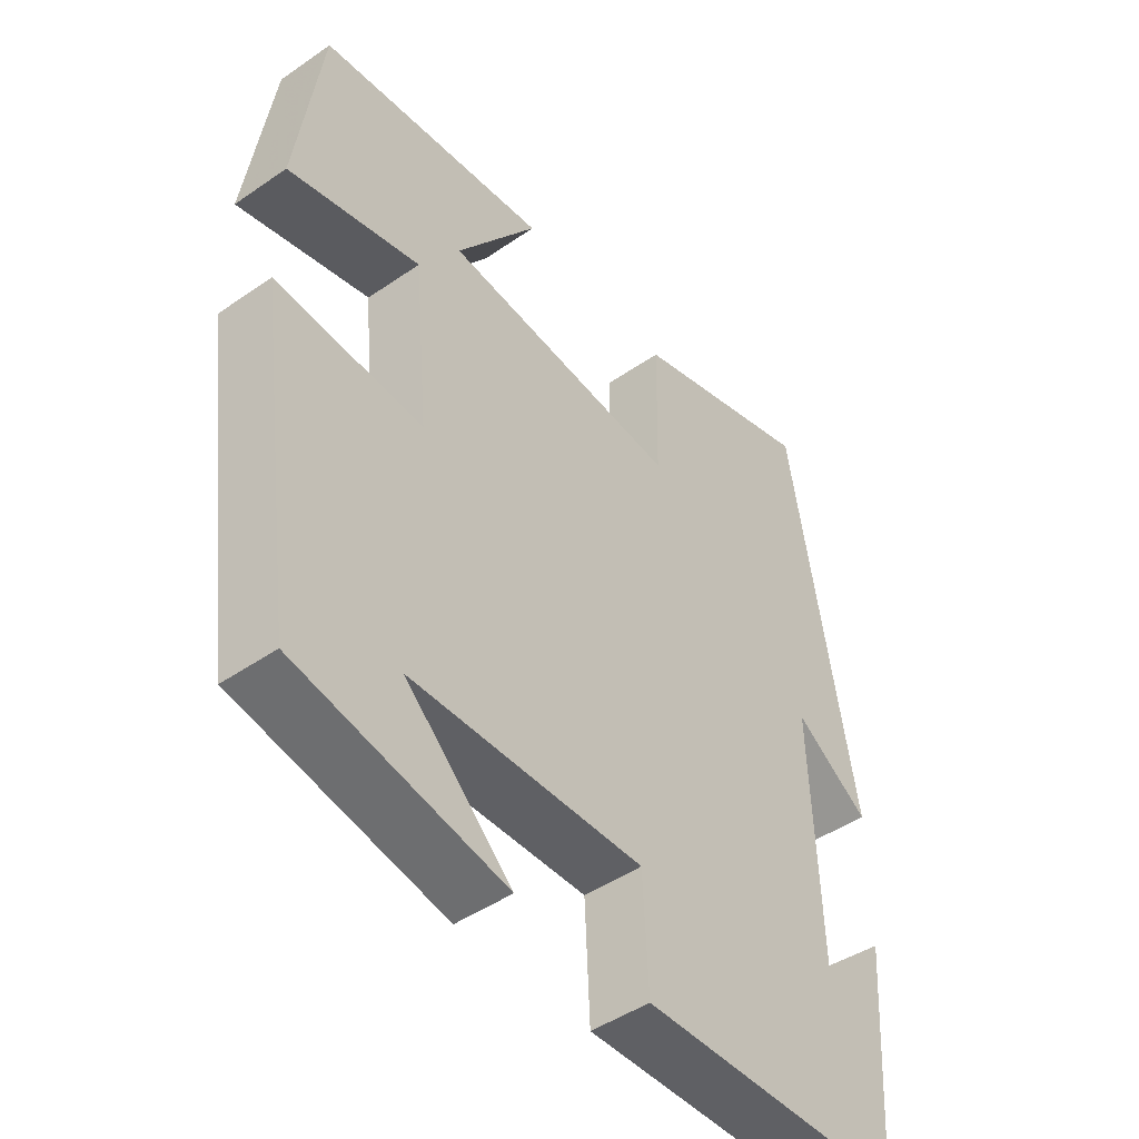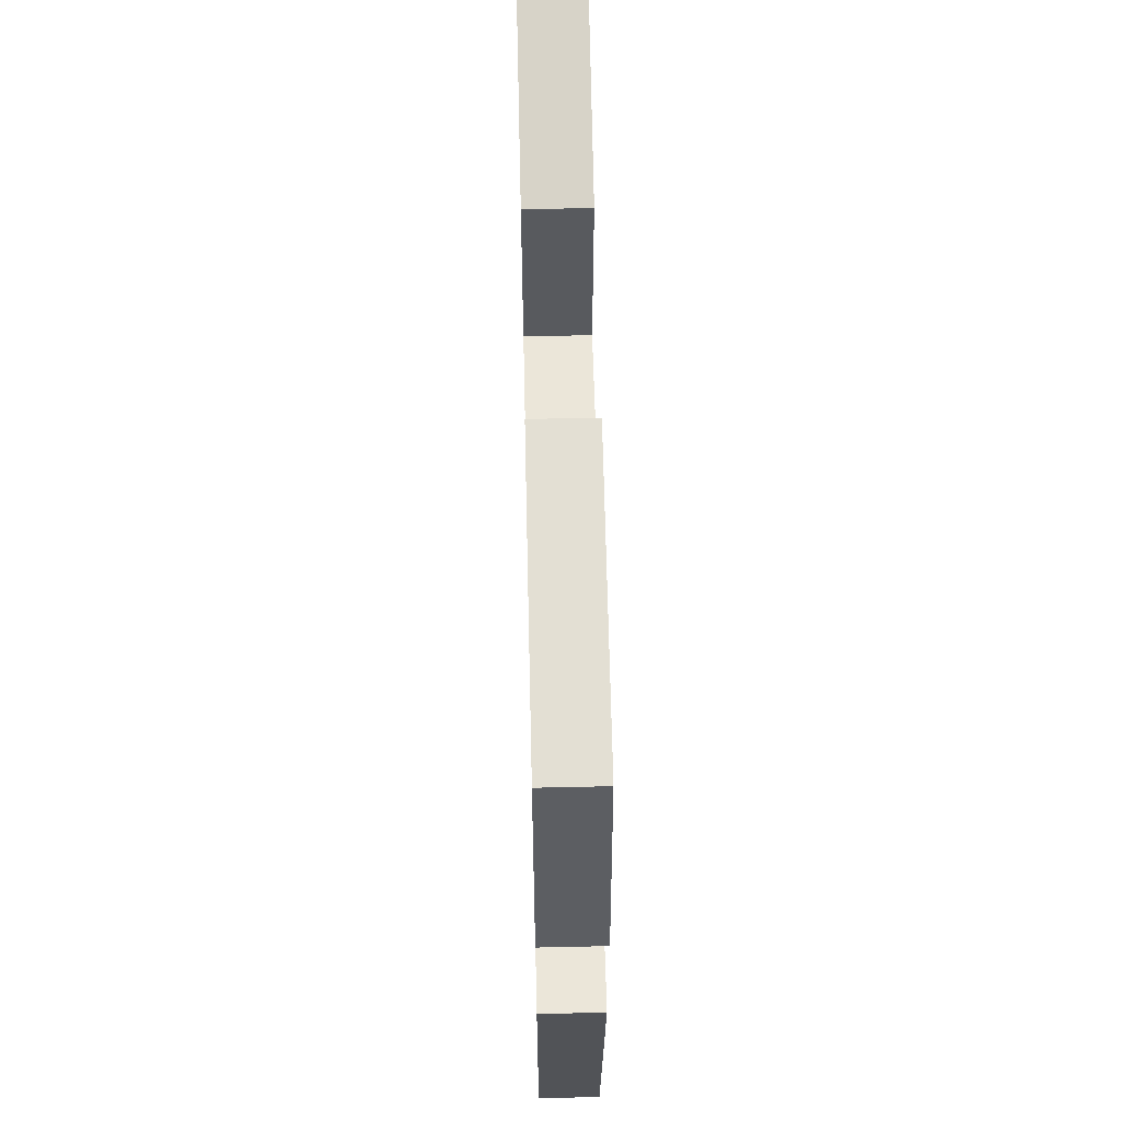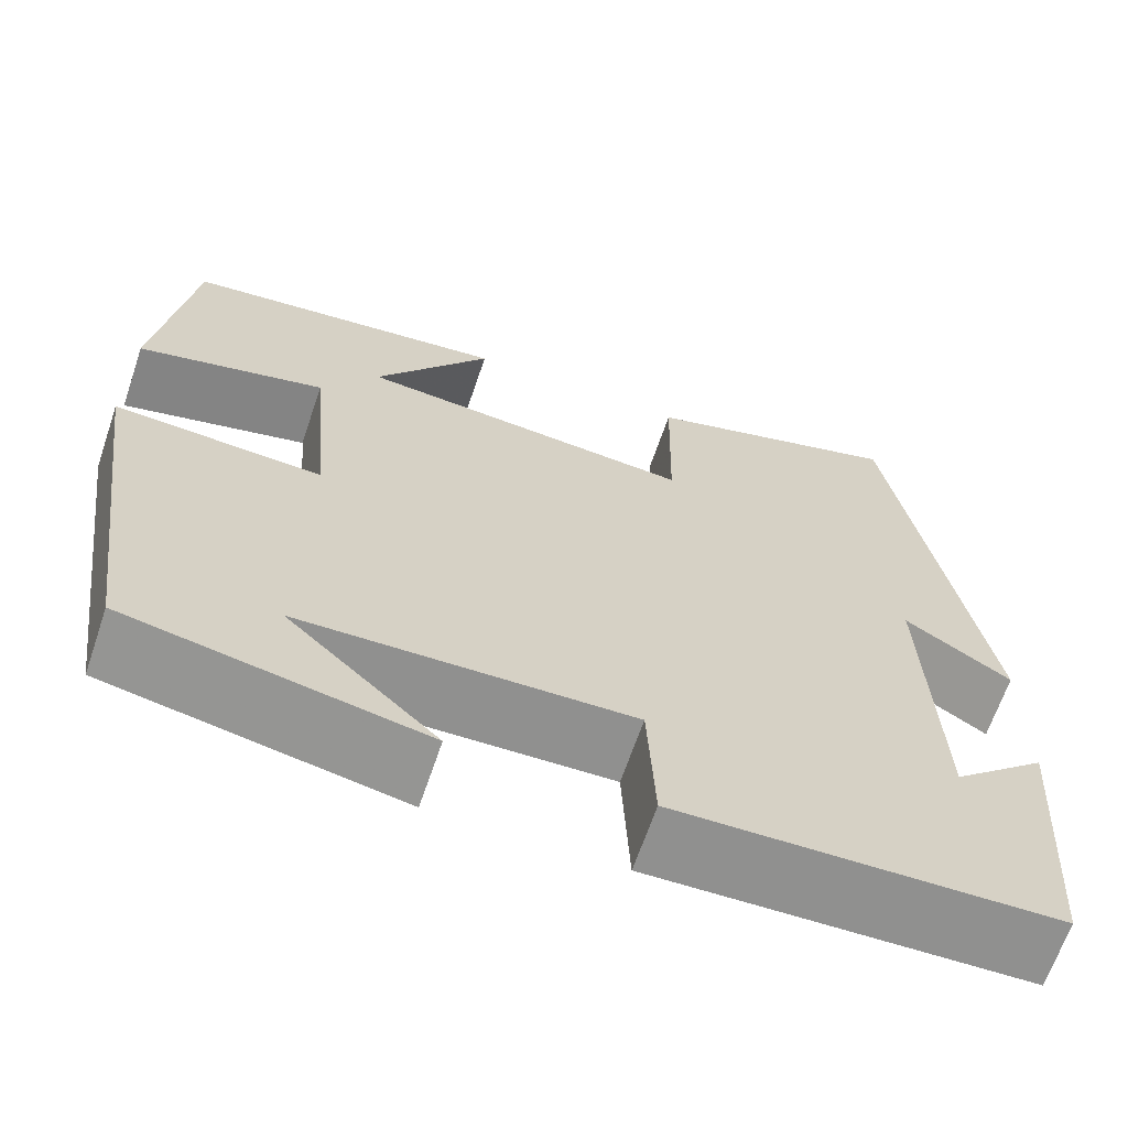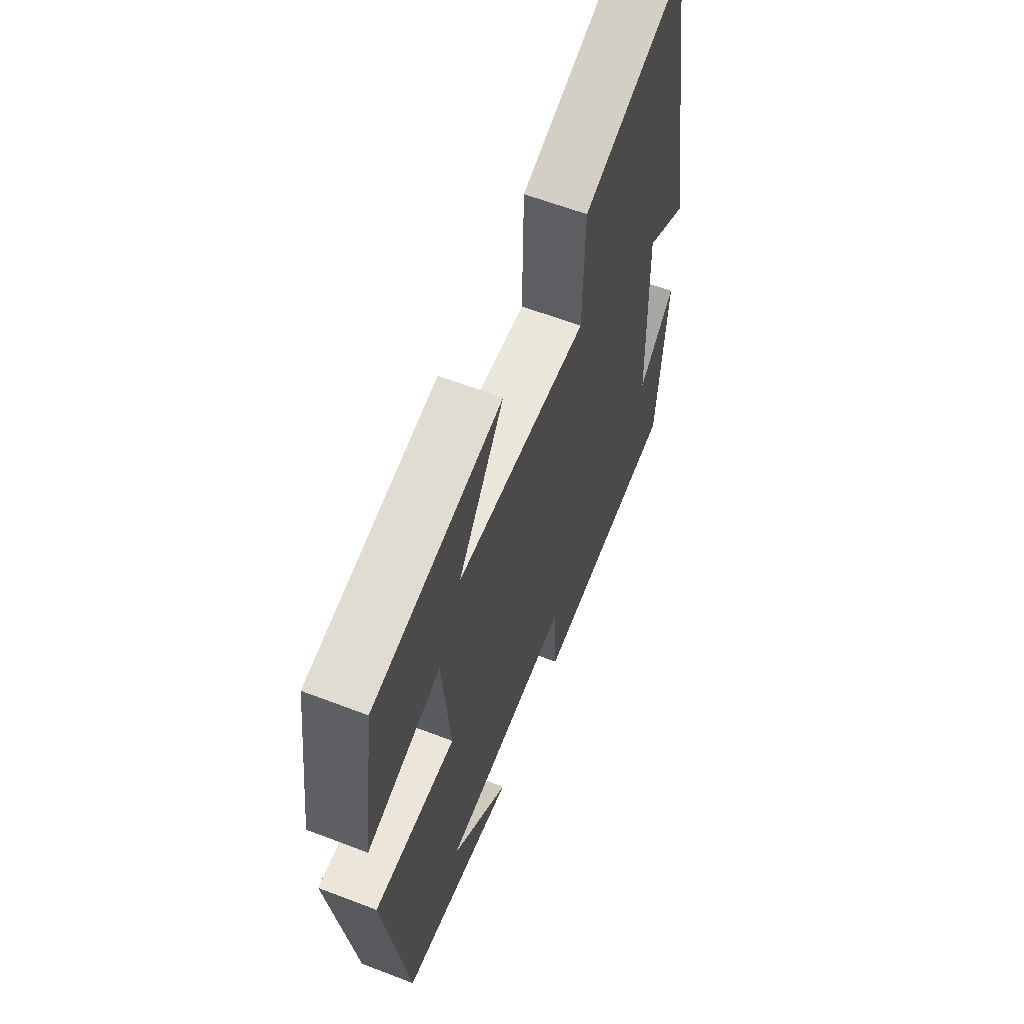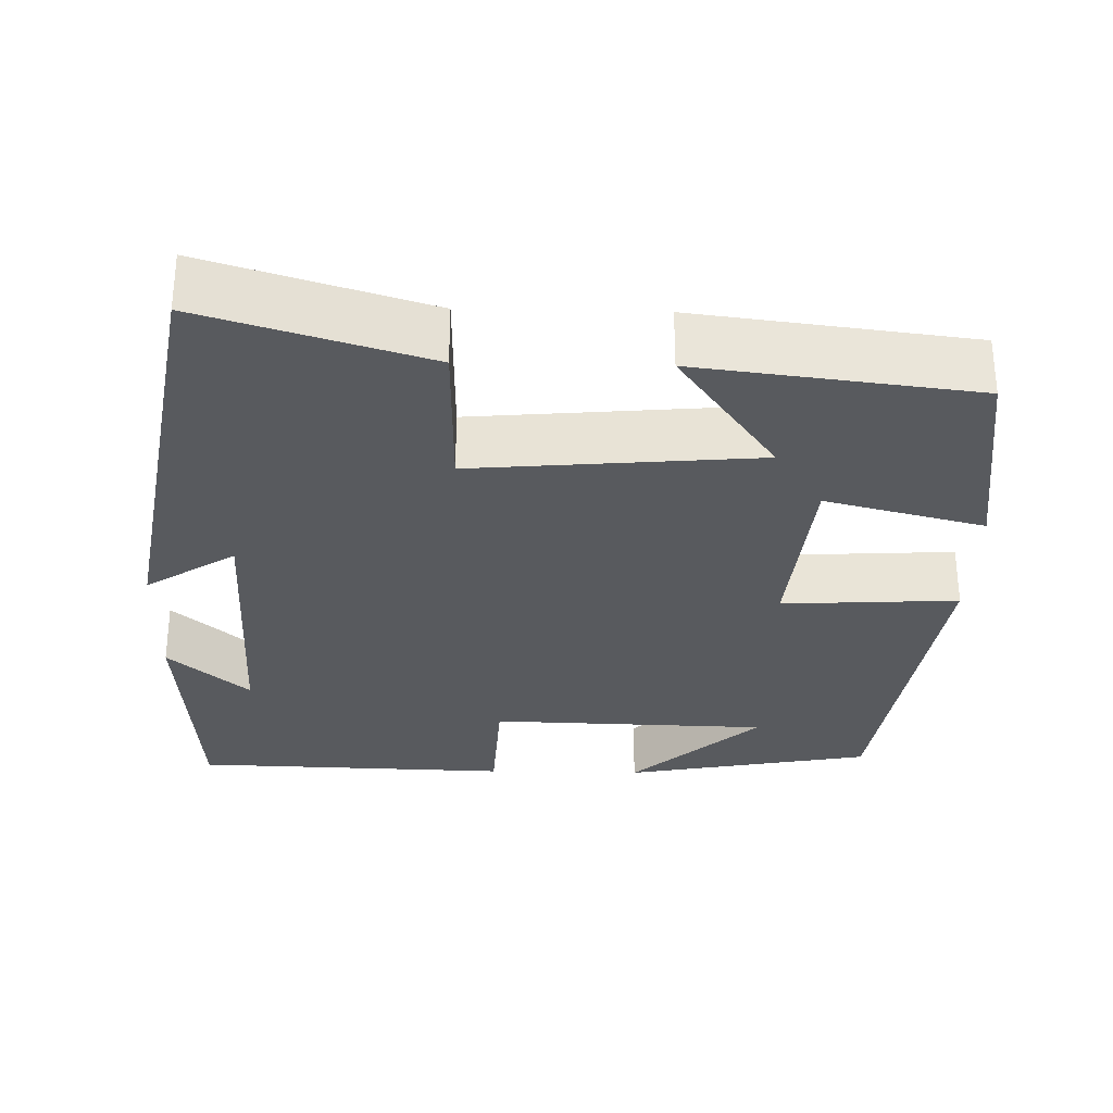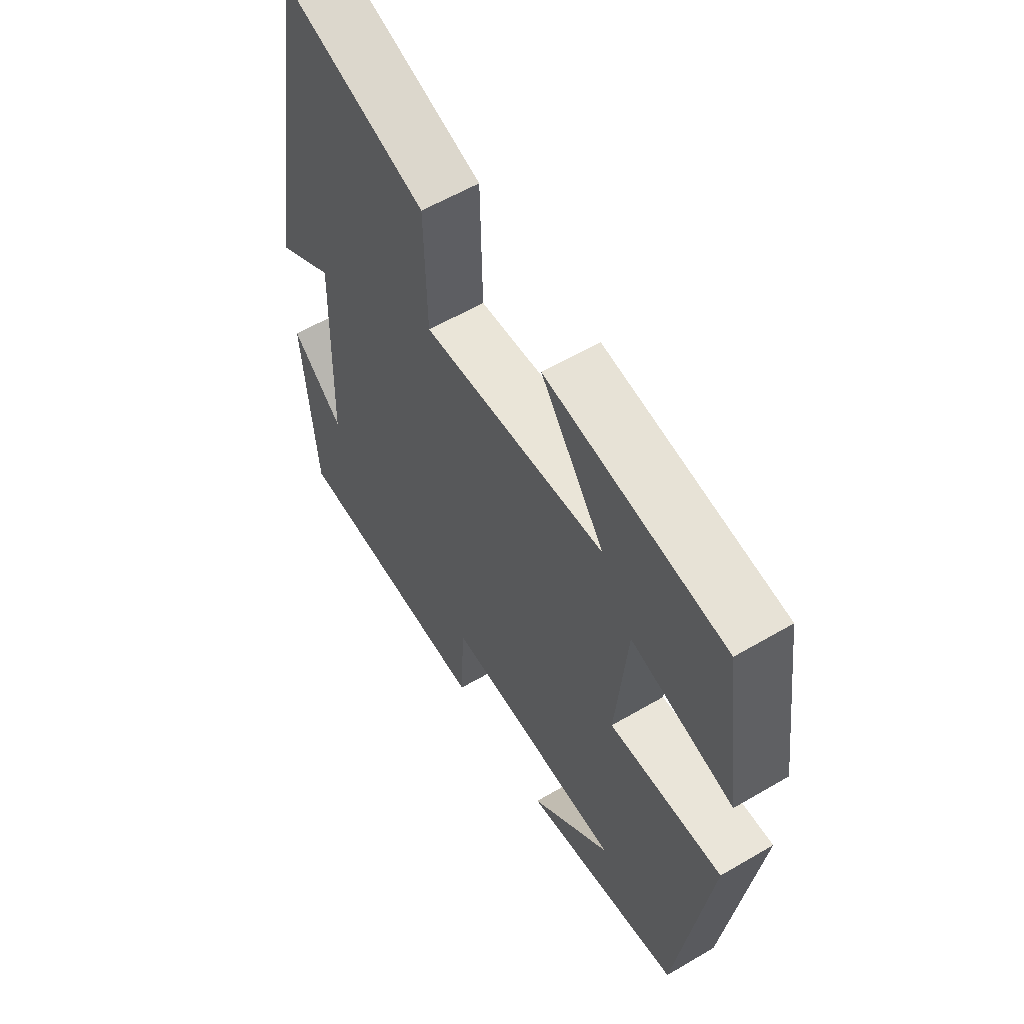
<metadata>
{"format":"obj","ext":"obj","renderer":"f3d","projection":"perspective","resolution":1024,"background":"white","views":[{"elev":-46.6,"azim":128.2,"up":"+Z"},{"elev":60.1,"azim":88.7,"up":"+Z"},{"elev":-65.9,"azim":161.2,"up":"+Z"},{"elev":61.5,"azim":111.3,"up":"+Z"},{"elev":-30.5,"azim":-1.4,"up":"+Y"},{"elev":58.6,"azim":58.8,"up":"+Z"}]}
</metadata>
<code>
v 0.462 0.07 0.457
v 0.5 0.07 0.185
v 0.3 0.07 0.236
v 0.278 0.07 -0.006
v 0.5 0.07 0.007
v 0.438 0.07 -0.44
v 0.124 0.07 -0.5
v 0.284 0.07 -0.351
v -0.068 0.07 -0.341
v -0.076 0.07 -0.5
v -0.477 0.07 -0.488
v -0.5 0.07 -0.167
v -0.399 0.07 -0.257
v -0.387 0.07 0.095
v -0.5 0.07 0.021
v -0.404 0.07 0.586
v -0.124 0.07 0.5
v -0.12 0.07 0.294
v 0.238 0.07 0.326
v 0.114 0.07 0.5
v 0.462 0 0.457
v 0.5 0 0.185
v 0.3 0 0.236
v 0.278 0 -0.006
v 0.5 0 0.007
v 0.438 0 -0.44
v 0.124 0 -0.5
v 0.284 0 -0.351
v -0.068 0 -0.341
v -0.076 0 -0.5
v -0.477 0 -0.488
v -0.5 0 -0.167
v -0.399 0 -0.257
v -0.387 0 0.095
v -0.5 0 0.021
v -0.404 0 0.586
v -0.124 0 0.5
v -0.12 0 0.294
v 0.238 0 0.326
v 0.114 0 0.5
f 19 20 1 2
f 16 17 18
f 15 16 18
f 14 15 18
f 13 14 18 19
f 11 12 13
f 9 10 11 13
f 8 9 13 19
f 6 7 8
f 4 5 6 8
f 4 8 19
f 3 4 19
f 2 3 19
f 22 21 40 39
f 38 37 36
f 38 36 35
f 38 35 34
f 39 38 34 33
f 33 32 31
f 33 31 30 29
f 39 33 29 28
f 28 27 26
f 28 26 25 24
f 39 28 24
f 39 24 23
f 39 23 22
f 1 21 22 2
f 2 22 23 3
f 3 23 24 4
f 4 24 25 5
f 5 25 26 6
f 6 26 27 7
f 7 27 28 8
f 8 28 29 9
f 9 29 30 10
f 10 30 31 11
f 11 31 32 12
f 12 32 33 13
f 13 33 34 14
f 14 34 35 15
f 15 35 36 16
f 16 36 37 17
f 17 37 38 18
f 18 38 39 19
f 19 39 40 20
f 20 40 21 1

</code>
